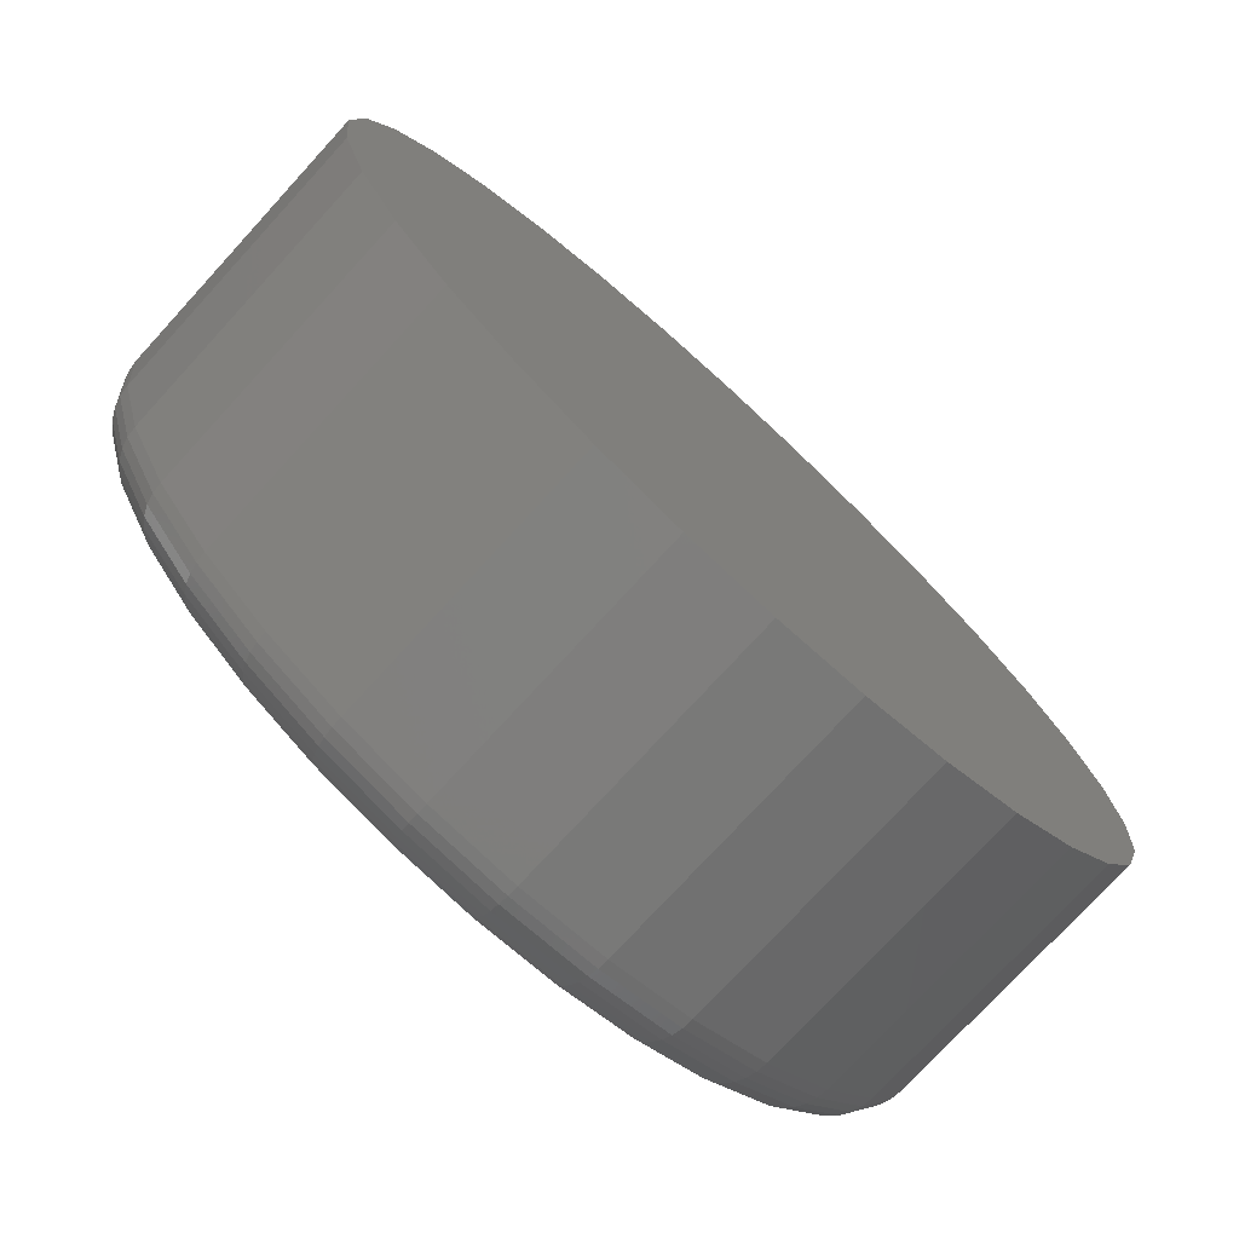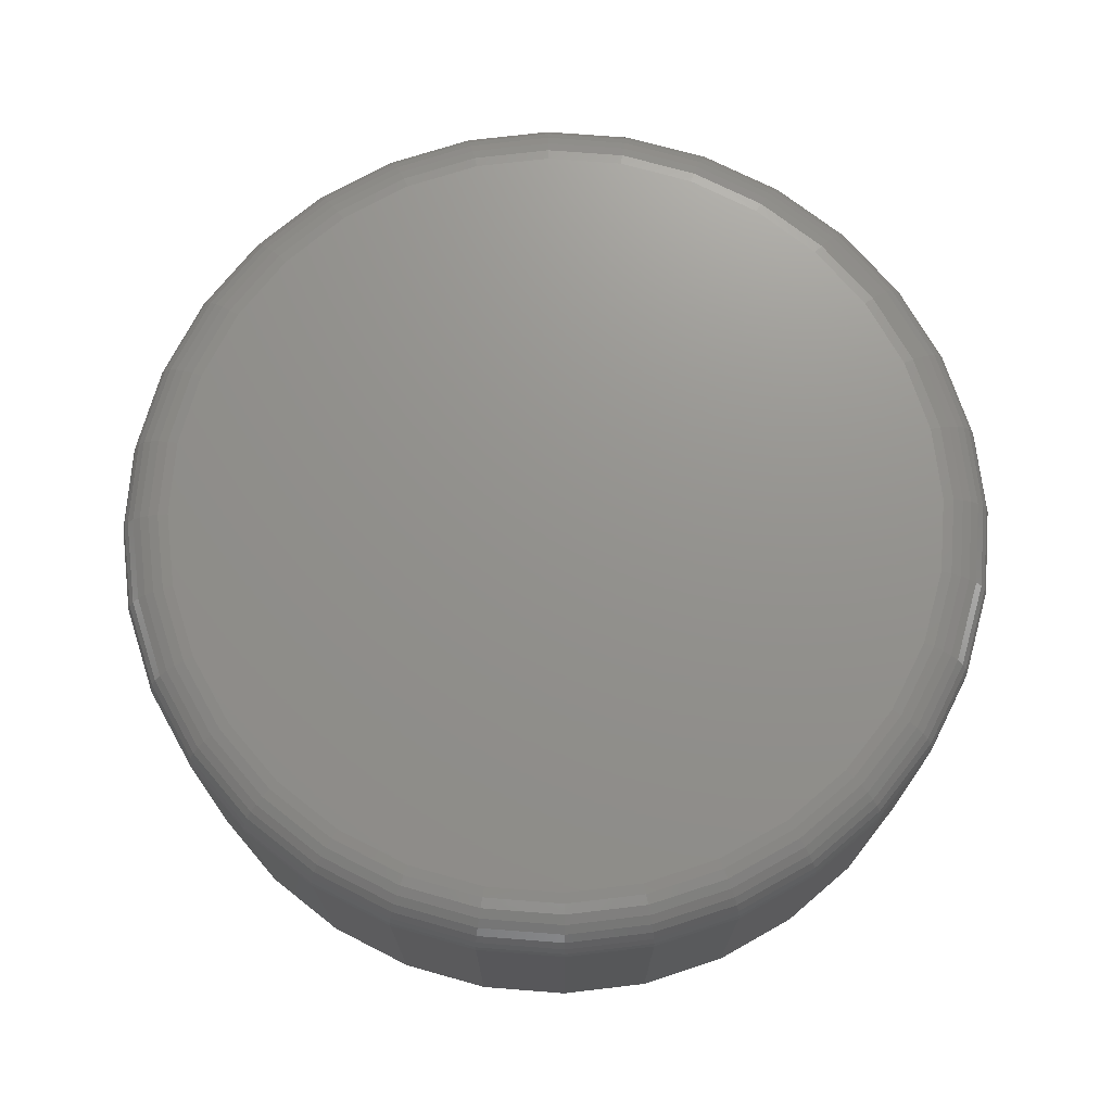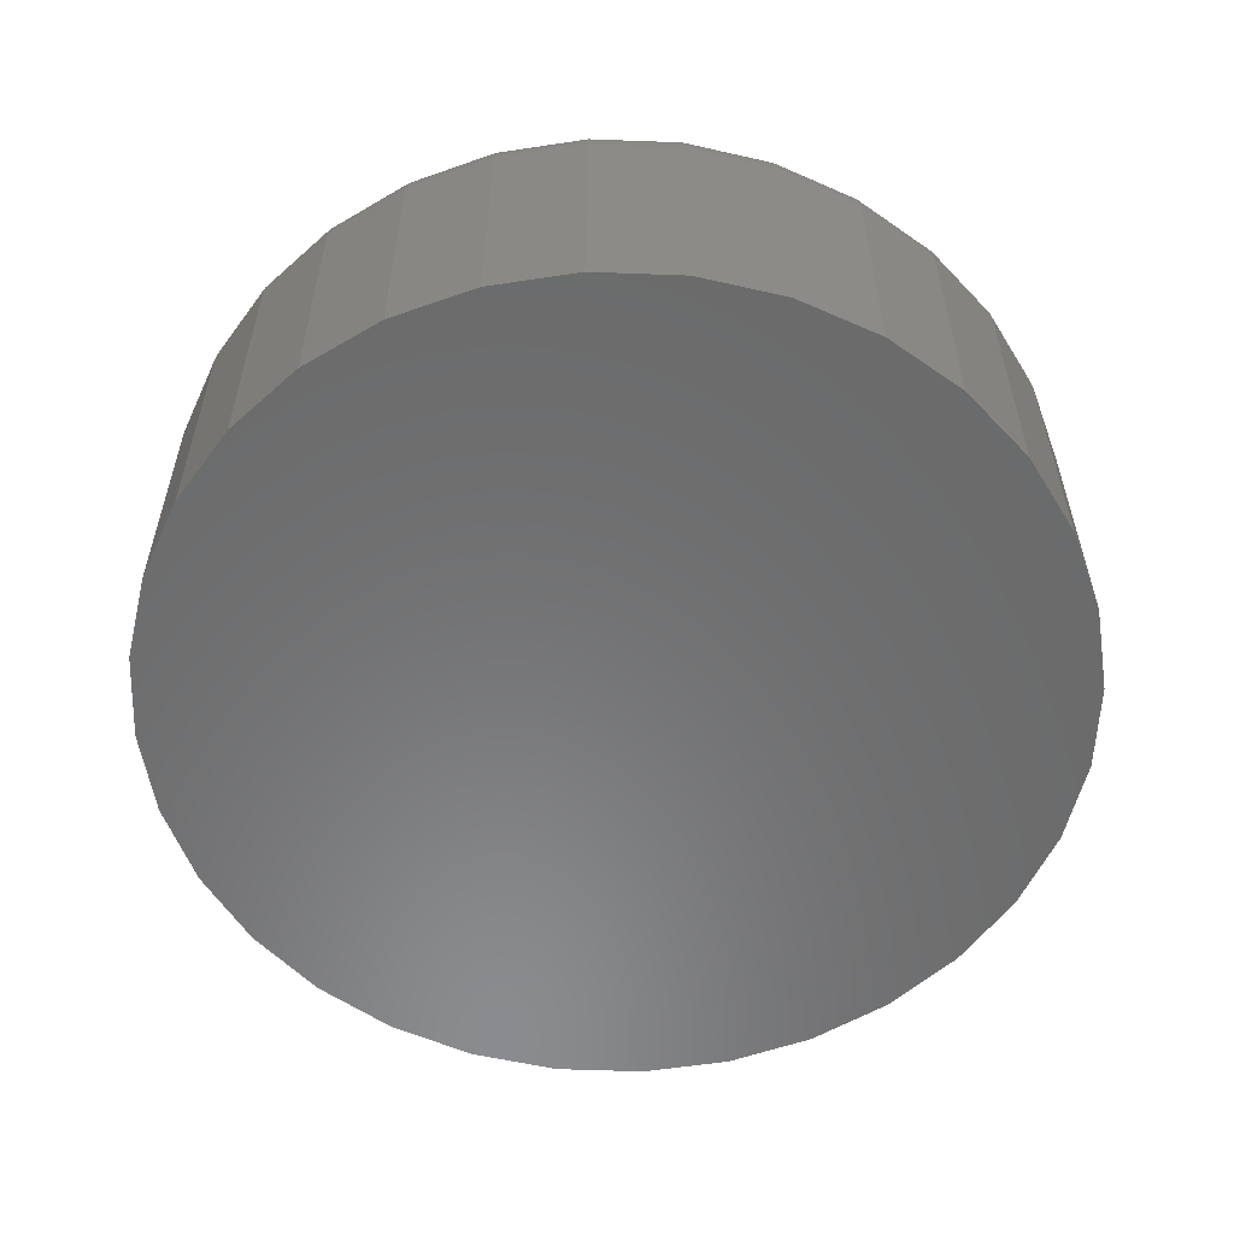
<metadata>
{"format":"stl","ext":"stl","renderer":"f3d","projection":"perspective","resolution":1024,"background":"white","views":[{"elev":-75.3,"azim":137.5,"up":"+Y"},{"elev":71.9,"azim":-102.4,"up":"+Z"},{"elev":-56.8,"azim":-64.1,"up":"+Z"}]}
</metadata>
<code>
# stl→obj: 320 verts, 636 faces
v -0.007317 0.5783 0.04688
v 0.01505 0.5783 0.04688
v 0.003865 0.5794 0.04688
v -0.01807 0.575 0.04688
v 0.0258 0.575 0.04688
v -0.02798 0.5697 0.04688
v 0.03571 0.5697 0.04688
v -0.03667 0.5626 0.04688
v 0.0444 0.5626 0.04688
v -0.04379 0.5539 0.04688
v 0.05152 0.5539 0.04688
v -0.04909 0.544 0.04688
v 0.05682 0.544 0.04688
v 0.05682 0.5001 0.04688
v -0.04379 0.4902 0.04688
v 0.05152 0.4902 0.04688
v -0.03667 0.4815 0.04688
v 0.0444 0.4815 0.04688
v -0.02798 0.4744 0.04688
v 0.03571 0.4744 0.04688
v -0.01807 0.4691 0.04688
v 0.0258 0.4691 0.04688
v -0.007317 0.4658 0.04688
v 0.01505 0.4658 0.04688
v 0.003865 0.4647 0.04688
v 0.06008 0.5332 0.04688
v -0.05235 0.5332 0.04688
v 0.06118 0.522 0.04688
v -0.05345 0.522 0.04688
v 0.06008 0.5109 0.04688
v -0.05235 0.5109 0.04688
v -0.04909 0.5001 0.04688
v 0.069 0.522 0
v 0.069 0.522 0.03906
v 0.06775 0.5093 0
v 0.06775 0.5093 0.03906
v 0.06404 0.4971 0
v 0.06404 0.4971 0.03906
v 0.05802 0.4859 0
v 0.05802 0.4859 0.03906
v 0.04992 0.476 0
v 0.04992 0.476 0.03906
v 0.04005 0.4679 0
v 0.04005 0.4679 0.03906
v 0.02879 0.4619 0
v 0.02879 0.4619 0.03906
v 0.01657 0.4582 0
v 0.01657 0.4582 0.03906
v 0.003865 0.4569 0
v 0.003865 0.4569 0.03906
v -0.008841 0.4582 0
v -0.008841 0.4582 0.03906
v -0.02106 0.4619 0
v -0.02106 0.4619 0.03906
v -0.03232 0.4679 0
v -0.03232 0.4679 0.03906
v -0.04219 0.476 0
v -0.04219 0.476 0.03906
v -0.05029 0.4859 0
v -0.05029 0.4859 0.03906
v -0.05631 0.4971 0
v -0.05631 0.4971 0.03906
v -0.06001 0.5093 0
v -0.06001 0.5093 0.03906
v -0.06127 0.522 0
v -0.06127 0.522 0.03906
v -0.06001 0.5347 0
v -0.06001 0.5347 0.03906
v -0.05631 0.547 0
v -0.05631 0.547 0.03906
v -0.05029 0.5582 0
v -0.05029 0.5582 0.03906
v -0.04219 0.5681 0
v -0.04219 0.5681 0.03906
v -0.03232 0.5762 0
v -0.03232 0.5762 0.03906
v -0.02106 0.5822 0
v -0.02106 0.5822 0.03906
v -0.008841 0.5859 0
v -0.008841 0.5859 0.03906
v 0.003865 0.5872 0
v 0.003865 0.5872 0.03906
v 0.01657 0.5859 0
v 0.01657 0.5859 0.03906
v 0.02879 0.5822 0
v 0.02879 0.5822 0.03906
v 0.04005 0.5762 0
v 0.04005 0.5762 0.03906
v 0.04992 0.5681 0
v 0.04992 0.5681 0.03906
v 0.05802 0.5582 0
v 0.05802 0.5582 0.03906
v 0.06404 0.547 0
v 0.06404 0.547 0.03906
v 0.06775 0.5347 0
v 0.06775 0.5347 0.03906
v -0.05498 0.522 0.04672
v -0.05385 0.5335 0.04672
v -0.05644 0.522 0.04628
v -0.05528 0.5338 0.04628
v -0.05779 0.522 0.04556
v -0.05661 0.5341 0.04556
v -0.05898 0.522 0.04459
v -0.05777 0.5343 0.04459
v -0.05995 0.522 0.0434
v -0.05872 0.5345 0.0434
v -0.06067 0.522 0.04205
v -0.05943 0.5346 0.04205
v -0.06112 0.522 0.04059
v -0.05987 0.5347 0.04059
v 0.06158 0.5335 0.04672
v 0.06271 0.522 0.04672
v 0.06302 0.5338 0.04628
v 0.06417 0.522 0.04628
v 0.06434 0.5341 0.04556
v 0.06552 0.522 0.04556
v 0.0655 0.5343 0.04459
v 0.06671 0.522 0.04459
v 0.06645 0.5345 0.0434
v 0.06768 0.522 0.0434
v 0.06716 0.5346 0.04205
v 0.0684 0.522 0.04205
v 0.0676 0.5347 0.04059
v 0.06885 0.522 0.04059
v 0.05823 0.5446 0.04672
v 0.05958 0.5451 0.04628
v 0.06083 0.5456 0.04556
v 0.06192 0.5461 0.04459
v 0.06282 0.5465 0.0434
v 0.06349 0.5467 0.04205
v 0.0639 0.5469 0.04059
v 0.05279 0.5547 0.04672
v 0.05401 0.5555 0.04628
v 0.05513 0.5563 0.04556
v 0.05612 0.557 0.04459
v 0.05693 0.5575 0.0434
v 0.05753 0.5579 0.04205
v 0.0579 0.5581 0.04059
v 0.04547 0.5636 0.04672
v 0.04651 0.5647 0.04628
v 0.04746 0.5656 0.04556
v 0.0483 0.5665 0.04459
v 0.04899 0.5672 0.0434
v 0.0495 0.5677 0.04205
v 0.04981 0.568 0.04059
v 0.03656 0.571 0.04672
v 0.03737 0.5722 0.04628
v 0.03812 0.5733 0.04556
v 0.03878 0.5743 0.04459
v 0.03932 0.5751 0.0434
v 0.03972 0.5757 0.04205
v 0.03997 0.5761 0.04059
v 0.02638 0.5764 0.04672
v 0.02694 0.5778 0.04628
v 0.02746 0.579 0.04556
v 0.02791 0.5801 0.04459
v 0.02829 0.581 0.0434
v 0.02856 0.5817 0.04205
v 0.02873 0.5821 0.04059
v 0.01534 0.5798 0.04672
v 0.01563 0.5812 0.04628
v 0.01589 0.5825 0.04556
v 0.01613 0.5837 0.04459
v 0.01631 0.5846 0.0434
v 0.01646 0.5853 0.04205
v 0.01654 0.5858 0.04059
v 0.003865 0.5809 0.04672
v 0.003865 0.5823 0.04628
v 0.003865 0.5837 0.04556
v 0.003865 0.5849 0.04459
v 0.003865 0.5859 0.0434
v 0.003865 0.5866 0.04205
v 0.003865 0.587 0.04059
v -0.007615 0.5798 0.04672
v -0.007901 0.5812 0.04628
v -0.008164 0.5825 0.04556
v -0.008395 0.5837 0.04459
v -0.008585 0.5846 0.0434
v -0.008725 0.5853 0.04205
v -0.008812 0.5858 0.04059
v -0.01865 0.5764 0.04672
v -0.01921 0.5778 0.04628
v -0.01973 0.579 0.04556
v -0.02018 0.5801 0.04459
v -0.02056 0.581 0.0434
v -0.02083 0.5817 0.04205
v -0.021 0.5821 0.04059
v -0.02883 0.571 0.04672
v -0.02964 0.5722 0.04628
v -0.03039 0.5733 0.04556
v -0.03105 0.5743 0.04459
v -0.03159 0.5751 0.0434
v -0.03199 0.5757 0.04205
v -0.03224 0.5761 0.04059
v -0.03774 0.5636 0.04672
v -0.03878 0.5647 0.04628
v -0.03973 0.5656 0.04556
v -0.04057 0.5665 0.04459
v -0.04126 0.5672 0.0434
v -0.04177 0.5677 0.04205
v -0.04208 0.568 0.04059
v -0.04506 0.5547 0.04672
v -0.04628 0.5555 0.04628
v -0.0474 0.5563 0.04556
v -0.04839 0.557 0.04459
v -0.0492 0.5575 0.0434
v -0.0498 0.5579 0.04205
v -0.05016 0.5581 0.04059
v -0.0505 0.5446 0.04672
v -0.05185 0.5451 0.04628
v -0.0531 0.5456 0.04556
v -0.05419 0.5461 0.04459
v -0.05509 0.5465 0.0434
v -0.05576 0.5467 0.04205
v -0.05617 0.5469 0.04059
v 0.06158 0.5106 0.04672
v 0.06302 0.5103 0.04628
v 0.06434 0.51 0.04556
v 0.0655 0.5098 0.04459
v 0.06645 0.5096 0.0434
v 0.06716 0.5094 0.04205
v 0.0676 0.5094 0.04059
v -0.05385 0.5106 0.04672
v -0.05528 0.5103 0.04628
v -0.05661 0.51 0.04556
v -0.05777 0.5098 0.04459
v -0.05872 0.5096 0.0434
v -0.05943 0.5094 0.04205
v -0.05987 0.5094 0.04059
v -0.0505 0.4995 0.04672
v -0.05185 0.499 0.04628
v -0.0531 0.4984 0.04556
v -0.05419 0.498 0.04459
v -0.05509 0.4976 0.0434
v -0.05576 0.4973 0.04205
v -0.05617 0.4972 0.04059
v -0.04506 0.4893 0.04672
v -0.04628 0.4885 0.04628
v -0.0474 0.4878 0.04556
v -0.04839 0.4871 0.04459
v -0.0492 0.4866 0.0434
v -0.0498 0.4862 0.04205
v -0.05016 0.4859 0.04059
v -0.03774 0.4804 0.04672
v -0.03878 0.4794 0.04628
v -0.03973 0.4784 0.04556
v -0.04057 0.4776 0.04459
v -0.04126 0.4769 0.0434
v -0.04177 0.4764 0.04205
v -0.04208 0.4761 0.04059
v -0.02883 0.4731 0.04672
v -0.02964 0.4719 0.04628
v -0.03039 0.4708 0.04556
v -0.03105 0.4698 0.04459
v -0.03159 0.469 0.0434
v -0.03199 0.4684 0.04205
v -0.03224 0.468 0.04059
v -0.01865 0.4677 0.04672
v -0.01921 0.4663 0.04628
v -0.01973 0.4651 0.04556
v -0.02018 0.464 0.04459
v -0.02056 0.4631 0.0434
v -0.02083 0.4624 0.04205
v -0.021 0.462 0.04059
v -0.007615 0.4643 0.04672
v -0.007901 0.4629 0.04628
v -0.008164 0.4616 0.04556
v -0.008395 0.4604 0.04459
v -0.008585 0.4595 0.0434
v -0.008725 0.4587 0.04205
v -0.008812 0.4583 0.04059
v 0.003865 0.4632 0.04672
v 0.003865 0.4617 0.04628
v 0.003865 0.4604 0.04556
v 0.003865 0.4592 0.04459
v 0.003865 0.4582 0.0434
v 0.003865 0.4575 0.04205
v 0.003865 0.4571 0.04059
v 0.01534 0.4643 0.04672
v 0.01563 0.4629 0.04628
v 0.01589 0.4616 0.04556
v 0.01613 0.4604 0.04459
v 0.01631 0.4595 0.0434
v 0.01646 0.4587 0.04205
v 0.01654 0.4583 0.04059
v 0.02638 0.4677 0.04672
v 0.02694 0.4663 0.04628
v 0.02746 0.4651 0.04556
v 0.02791 0.464 0.04459
v 0.02829 0.4631 0.0434
v 0.02856 0.4624 0.04205
v 0.02873 0.462 0.04059
v 0.03656 0.4731 0.04672
v 0.03737 0.4719 0.04628
v 0.03812 0.4708 0.04556
v 0.03878 0.4698 0.04459
v 0.03932 0.469 0.0434
v 0.03972 0.4684 0.04205
v 0.03997 0.468 0.04059
v 0.04547 0.4804 0.04672
v 0.04651 0.4794 0.04628
v 0.04746 0.4784 0.04556
v 0.0483 0.4776 0.04459
v 0.04899 0.4769 0.0434
v 0.0495 0.4764 0.04205
v 0.04981 0.4761 0.04059
v 0.05279 0.4893 0.04672
v 0.05401 0.4885 0.04628
v 0.05513 0.4878 0.04556
v 0.05612 0.4871 0.04459
v 0.05693 0.4866 0.0434
v 0.05753 0.4862 0.04205
v 0.0579 0.4859 0.04059
v 0.05823 0.4995 0.04672
v 0.05958 0.499 0.04628
v 0.06083 0.4984 0.04556
v 0.06192 0.498 0.04459
v 0.06282 0.4976 0.0434
v 0.06349 0.4973 0.04205
v 0.0639 0.4972 0.04059
f 1 2 3
f 2 1 4
f 2 4 5
f 5 4 6
f 5 6 7
f 7 6 8
f 7 8 9
f 9 8 10
f 9 10 11
f 11 10 12
f 11 12 13
f 14 15 16
f 16 15 17
f 16 17 18
f 18 17 19
f 18 19 20
f 20 19 21
f 20 21 22
f 22 21 23
f 22 23 24
f 24 23 25
f 13 12 26
f 26 12 27
f 26 27 28
f 28 27 29
f 28 29 30
f 30 29 31
f 30 31 14
f 14 31 32
f 14 32 15
f 33 34 35
f 35 34 36
f 35 36 37
f 37 36 38
f 37 38 39
f 39 38 40
f 39 40 41
f 41 40 42
f 41 42 43
f 43 42 44
f 43 44 45
f 45 44 46
f 45 46 47
f 47 46 48
f 47 48 49
f 49 48 50
f 49 50 51
f 51 50 52
f 51 52 53
f 53 52 54
f 53 54 55
f 55 54 56
f 55 56 57
f 57 56 58
f 57 58 59
f 59 58 60
f 59 60 61
f 61 60 62
f 61 62 63
f 63 62 64
f 63 64 65
f 65 64 66
f 65 66 67
f 67 66 68
f 67 68 69
f 69 68 70
f 69 70 71
f 71 70 72
f 71 72 73
f 73 72 74
f 73 74 75
f 75 74 76
f 75 76 77
f 77 76 78
f 77 78 79
f 79 78 80
f 79 80 81
f 81 80 82
f 81 82 83
f 83 82 84
f 83 84 85
f 85 84 86
f 85 86 87
f 87 86 88
f 87 88 89
f 89 88 90
f 89 90 91
f 91 90 92
f 91 92 93
f 93 92 94
f 93 94 95
f 95 94 96
f 95 96 33
f 33 96 34
f 29 27 97
f 97 27 98
f 97 98 99
f 99 98 100
f 99 100 101
f 101 100 102
f 101 102 103
f 103 102 104
f 103 104 105
f 105 104 106
f 105 106 107
f 107 106 108
f 107 108 109
f 109 108 110
f 109 110 66
f 66 110 68
f 26 28 111
f 111 28 112
f 111 112 113
f 113 112 114
f 113 114 115
f 115 114 116
f 115 116 117
f 117 116 118
f 117 118 119
f 119 118 120
f 119 120 121
f 121 120 122
f 121 122 123
f 123 122 124
f 123 124 96
f 96 124 34
f 13 26 125
f 125 26 111
f 125 111 126
f 126 111 113
f 126 113 127
f 127 113 115
f 127 115 128
f 128 115 117
f 128 117 129
f 129 117 119
f 129 119 130
f 130 119 121
f 130 121 131
f 131 121 123
f 131 123 94
f 94 123 96
f 11 13 132
f 132 13 125
f 132 125 133
f 133 125 126
f 133 126 134
f 134 126 127
f 134 127 135
f 135 127 128
f 135 128 136
f 136 128 129
f 136 129 137
f 137 129 130
f 137 130 138
f 138 130 131
f 138 131 92
f 92 131 94
f 9 11 139
f 139 11 132
f 139 132 140
f 140 132 133
f 140 133 141
f 141 133 134
f 141 134 142
f 142 134 135
f 142 135 143
f 143 135 136
f 143 136 144
f 144 136 137
f 144 137 145
f 145 137 138
f 145 138 90
f 90 138 92
f 7 9 146
f 146 9 139
f 146 139 147
f 147 139 140
f 147 140 148
f 148 140 141
f 148 141 149
f 149 141 142
f 149 142 150
f 150 142 143
f 150 143 151
f 151 143 144
f 151 144 152
f 152 144 145
f 152 145 88
f 88 145 90
f 5 7 153
f 153 7 146
f 153 146 154
f 154 146 147
f 154 147 155
f 155 147 148
f 155 148 156
f 156 148 149
f 156 149 157
f 157 149 150
f 157 150 158
f 158 150 151
f 158 151 159
f 159 151 152
f 159 152 86
f 86 152 88
f 2 5 160
f 160 5 153
f 160 153 161
f 161 153 154
f 161 154 162
f 162 154 155
f 162 155 163
f 163 155 156
f 163 156 164
f 164 156 157
f 164 157 165
f 165 157 158
f 165 158 166
f 166 158 159
f 166 159 84
f 84 159 86
f 3 2 167
f 167 2 160
f 167 160 168
f 168 160 161
f 168 161 169
f 169 161 162
f 169 162 170
f 170 162 163
f 170 163 171
f 171 163 164
f 171 164 172
f 172 164 165
f 172 165 173
f 173 165 166
f 173 166 82
f 82 166 84
f 1 3 174
f 174 3 167
f 174 167 175
f 175 167 168
f 175 168 176
f 176 168 169
f 176 169 177
f 177 169 170
f 177 170 178
f 178 170 171
f 178 171 179
f 179 171 172
f 179 172 180
f 180 172 173
f 180 173 80
f 80 173 82
f 4 1 181
f 181 1 174
f 181 174 182
f 182 174 175
f 182 175 183
f 183 175 176
f 183 176 184
f 184 176 177
f 184 177 185
f 185 177 178
f 185 178 186
f 186 178 179
f 186 179 187
f 187 179 180
f 187 180 78
f 78 180 80
f 6 4 188
f 188 4 181
f 188 181 189
f 189 181 182
f 189 182 190
f 190 182 183
f 190 183 191
f 191 183 184
f 191 184 192
f 192 184 185
f 192 185 193
f 193 185 186
f 193 186 194
f 194 186 187
f 194 187 76
f 76 187 78
f 8 6 195
f 195 6 188
f 195 188 196
f 196 188 189
f 196 189 197
f 197 189 190
f 197 190 198
f 198 190 191
f 198 191 199
f 199 191 192
f 199 192 200
f 200 192 193
f 200 193 201
f 201 193 194
f 201 194 74
f 74 194 76
f 10 8 202
f 202 8 195
f 202 195 203
f 203 195 196
f 203 196 204
f 204 196 197
f 204 197 205
f 205 197 198
f 205 198 206
f 206 198 199
f 206 199 207
f 207 199 200
f 207 200 208
f 208 200 201
f 208 201 72
f 72 201 74
f 12 10 209
f 209 10 202
f 209 202 210
f 210 202 203
f 210 203 211
f 211 203 204
f 211 204 212
f 212 204 205
f 212 205 213
f 213 205 206
f 213 206 214
f 214 206 207
f 214 207 215
f 215 207 208
f 215 208 70
f 70 208 72
f 27 12 98
f 98 12 209
f 98 209 100
f 100 209 210
f 100 210 102
f 102 210 211
f 102 211 104
f 104 211 212
f 104 212 106
f 106 212 213
f 106 213 108
f 108 213 214
f 108 214 110
f 110 214 215
f 110 215 68
f 68 215 70
f 28 30 112
f 112 30 216
f 112 216 114
f 114 216 217
f 114 217 116
f 116 217 218
f 116 218 118
f 118 218 219
f 118 219 120
f 120 219 220
f 120 220 122
f 122 220 221
f 122 221 124
f 124 221 222
f 124 222 34
f 34 222 36
f 31 29 223
f 223 29 97
f 223 97 224
f 224 97 99
f 224 99 225
f 225 99 101
f 225 101 226
f 226 101 103
f 226 103 227
f 227 103 105
f 227 105 228
f 228 105 107
f 228 107 229
f 229 107 109
f 229 109 64
f 64 109 66
f 32 31 230
f 230 31 223
f 230 223 231
f 231 223 224
f 231 224 232
f 232 224 225
f 232 225 233
f 233 225 226
f 233 226 234
f 234 226 227
f 234 227 235
f 235 227 228
f 235 228 236
f 236 228 229
f 236 229 62
f 62 229 64
f 15 32 237
f 237 32 230
f 237 230 238
f 238 230 231
f 238 231 239
f 239 231 232
f 239 232 240
f 240 232 233
f 240 233 241
f 241 233 234
f 241 234 242
f 242 234 235
f 242 235 243
f 243 235 236
f 243 236 60
f 60 236 62
f 17 15 244
f 244 15 237
f 244 237 245
f 245 237 238
f 245 238 246
f 246 238 239
f 246 239 247
f 247 239 240
f 247 240 248
f 248 240 241
f 248 241 249
f 249 241 242
f 249 242 250
f 250 242 243
f 250 243 58
f 58 243 60
f 19 17 251
f 251 17 244
f 251 244 252
f 252 244 245
f 252 245 253
f 253 245 246
f 253 246 254
f 254 246 247
f 254 247 255
f 255 247 248
f 255 248 256
f 256 248 249
f 256 249 257
f 257 249 250
f 257 250 56
f 56 250 58
f 21 19 258
f 258 19 251
f 258 251 259
f 259 251 252
f 259 252 260
f 260 252 253
f 260 253 261
f 261 253 254
f 261 254 262
f 262 254 255
f 262 255 263
f 263 255 256
f 263 256 264
f 264 256 257
f 264 257 54
f 54 257 56
f 23 21 265
f 265 21 258
f 265 258 266
f 266 258 259
f 266 259 267
f 267 259 260
f 267 260 268
f 268 260 261
f 268 261 269
f 269 261 262
f 269 262 270
f 270 262 263
f 270 263 271
f 271 263 264
f 271 264 52
f 52 264 54
f 25 23 272
f 272 23 265
f 272 265 273
f 273 265 266
f 273 266 274
f 274 266 267
f 274 267 275
f 275 267 268
f 275 268 276
f 276 268 269
f 276 269 277
f 277 269 270
f 277 270 278
f 278 270 271
f 278 271 50
f 50 271 52
f 24 25 279
f 279 25 272
f 279 272 280
f 280 272 273
f 280 273 281
f 281 273 274
f 281 274 282
f 282 274 275
f 282 275 283
f 283 275 276
f 283 276 284
f 284 276 277
f 284 277 285
f 285 277 278
f 285 278 48
f 48 278 50
f 22 24 286
f 286 24 279
f 286 279 287
f 287 279 280
f 287 280 288
f 288 280 281
f 288 281 289
f 289 281 282
f 289 282 290
f 290 282 283
f 290 283 291
f 291 283 284
f 291 284 292
f 292 284 285
f 292 285 46
f 46 285 48
f 20 22 293
f 293 22 286
f 293 286 294
f 294 286 287
f 294 287 295
f 295 287 288
f 295 288 296
f 296 288 289
f 296 289 297
f 297 289 290
f 297 290 298
f 298 290 291
f 298 291 299
f 299 291 292
f 299 292 44
f 44 292 46
f 18 20 300
f 300 20 293
f 300 293 301
f 301 293 294
f 301 294 302
f 302 294 295
f 302 295 303
f 303 295 296
f 303 296 304
f 304 296 297
f 304 297 305
f 305 297 298
f 305 298 306
f 306 298 299
f 306 299 42
f 42 299 44
f 16 18 307
f 307 18 300
f 307 300 308
f 308 300 301
f 308 301 309
f 309 301 302
f 309 302 310
f 310 302 303
f 310 303 311
f 311 303 304
f 311 304 312
f 312 304 305
f 312 305 313
f 313 305 306
f 313 306 40
f 40 306 42
f 14 16 314
f 314 16 307
f 314 307 315
f 315 307 308
f 315 308 316
f 316 308 309
f 316 309 317
f 317 309 310
f 317 310 318
f 318 310 311
f 318 311 319
f 319 311 312
f 319 312 320
f 320 312 313
f 320 313 38
f 38 313 40
f 30 14 216
f 216 14 314
f 216 314 217
f 217 314 315
f 217 315 218
f 218 315 316
f 218 316 219
f 219 316 317
f 219 317 220
f 220 317 318
f 220 318 221
f 221 318 319
f 221 319 222
f 222 319 320
f 222 320 36
f 36 320 38
f 81 83 79
f 77 79 83
f 85 77 83
f 75 77 85
f 87 75 85
f 73 75 87
f 89 73 87
f 71 73 89
f 91 71 89
f 41 57 39
f 55 57 41
f 43 55 41
f 53 55 43
f 45 53 43
f 51 53 45
f 47 51 45
f 49 51 47
f 57 59 39
f 39 59 61
f 39 61 37
f 37 61 63
f 37 63 35
f 35 63 65
f 35 65 33
f 33 65 67
f 33 67 95
f 95 67 69
f 95 69 93
f 93 69 71
f 93 71 91

</code>
